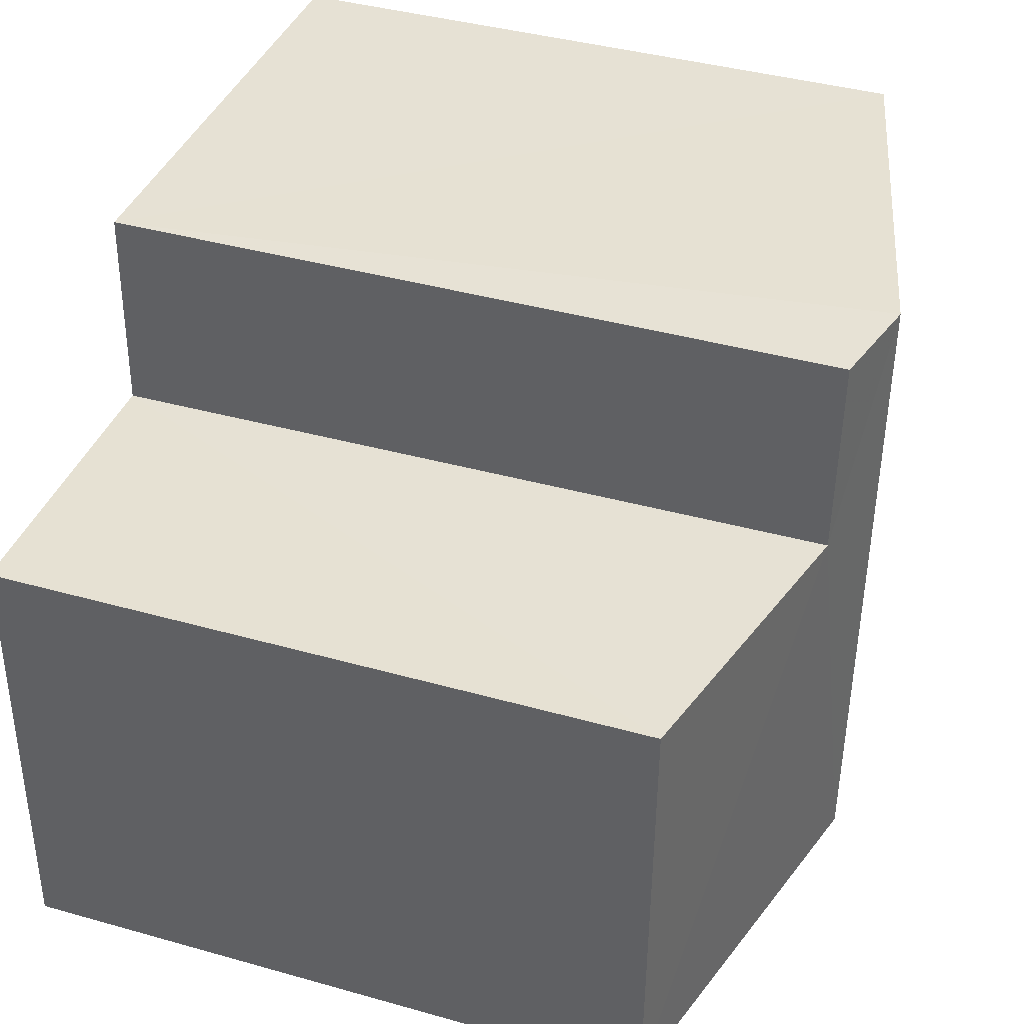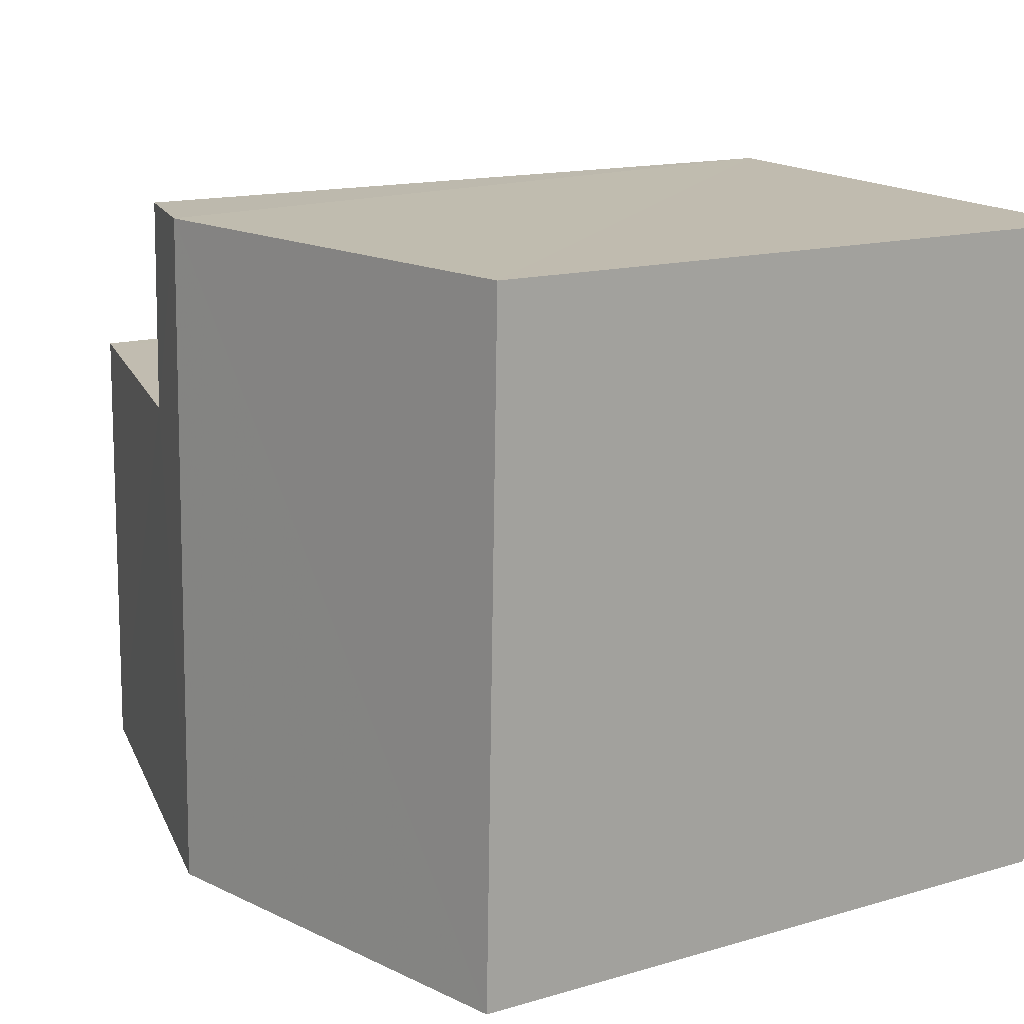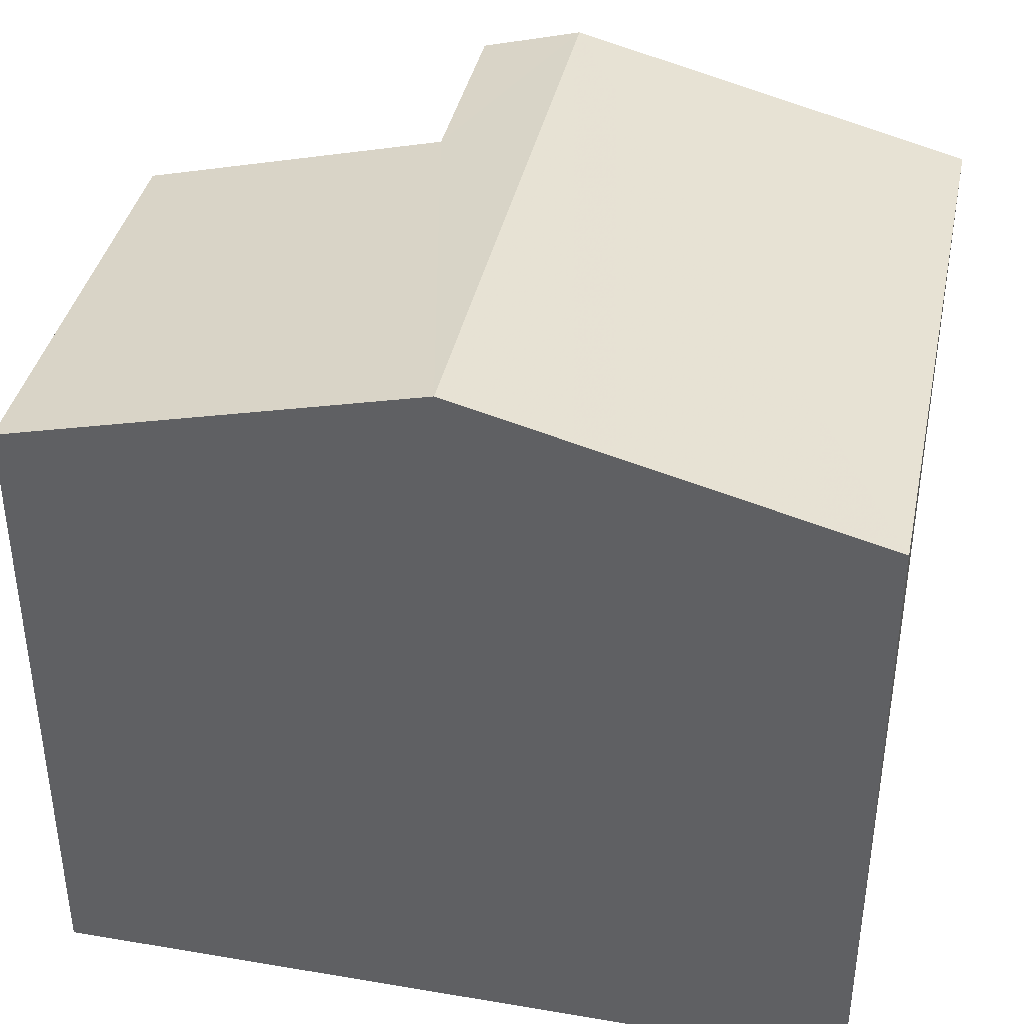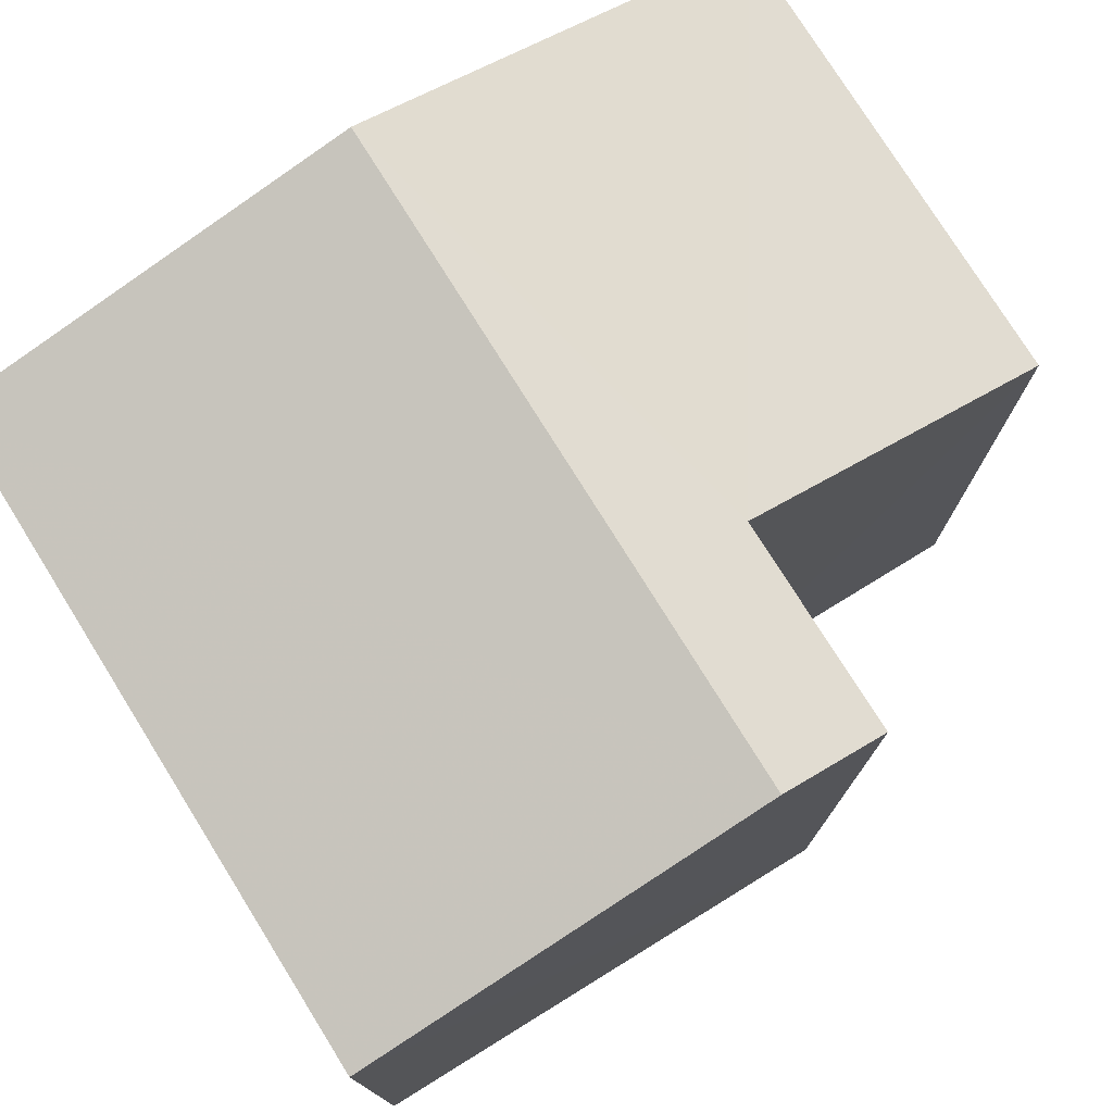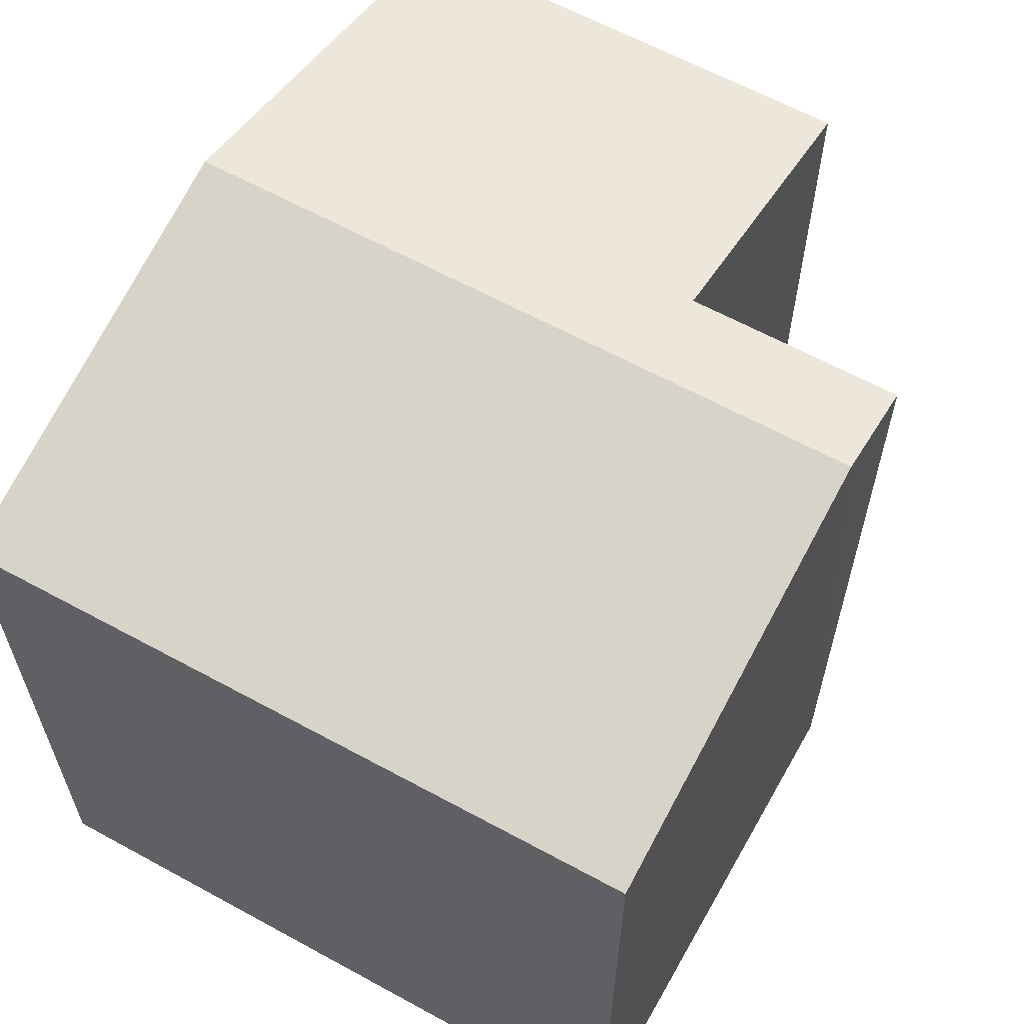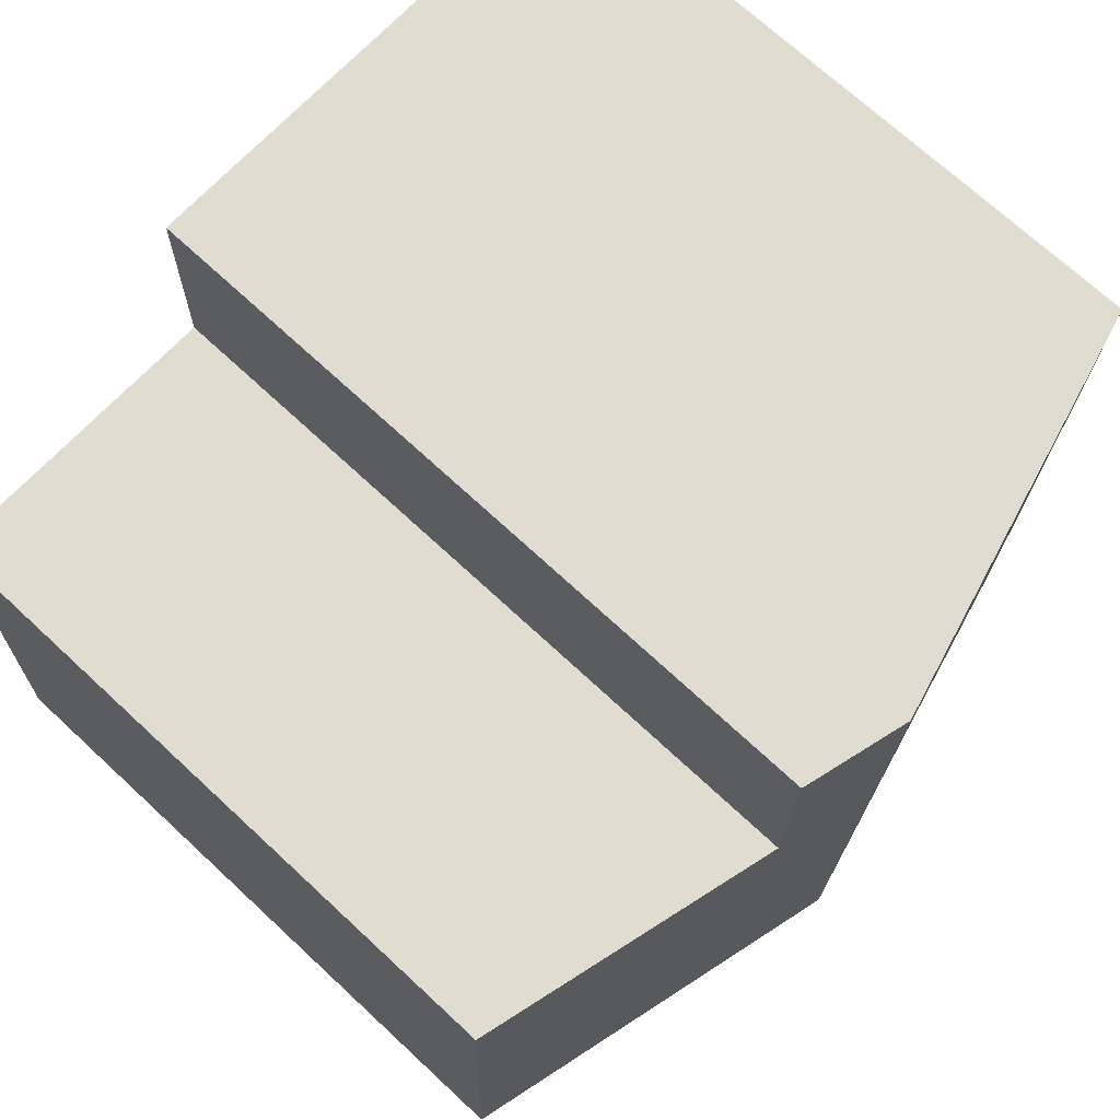
<metadata>
{"format":"obj","ext":"obj","renderer":"f3d","projection":"perspective","resolution":1024,"background":"white","views":[{"elev":40.3,"azim":-71.1,"up":"+Y"},{"elev":14.7,"azim":57.8,"up":"+Y"},{"elev":38.4,"azim":10.3,"up":"+Z"},{"elev":76.4,"azim":146.5,"up":"+Z"},{"elev":61.1,"azim":117.8,"up":"+Z"},{"elev":71.2,"azim":-47.2,"up":"+Y"}]}
</metadata>
<code>
v -3.729e+05 -1.046e+05 26.68
v -3.729e+05 -1.046e+05 26.68
v -3.729e+05 -1.046e+05 26.68
v -3.729e+05 -1.046e+05 26.68
v -3.729e+05 -1.046e+05 26.68
v -3.729e+05 -1.046e+05 26.68
v -3.729e+05 -1.046e+05 33.21
v -3.729e+05 -1.046e+05 33.21
v -3.729e+05 -1.046e+05 34.23
v -3.729e+05 -1.046e+05 34.23
v -3.729e+05 -1.046e+05 33.21
v -3.729e+05 -1.046e+05 33.21
v -3.729e+05 -1.046e+05 33.97
v -3.729e+05 -1.046e+05 33.97
f 1 2 3
f 3 2 4
f 1 5 2
f 4 2 6
f 7 8 9
f 10 7 9
f 11 12 13
f 12 10 13
f 13 9 14
f 13 10 9
f 13 6 2
f 13 14 6
f 5 1 12
f 11 5 12
f 4 6 8
f 8 6 9
f 6 14 9
f 11 2 5
f 11 13 2
f 7 3 4
f 8 7 4
f 12 1 10
f 1 3 10
f 3 7 10

</code>
